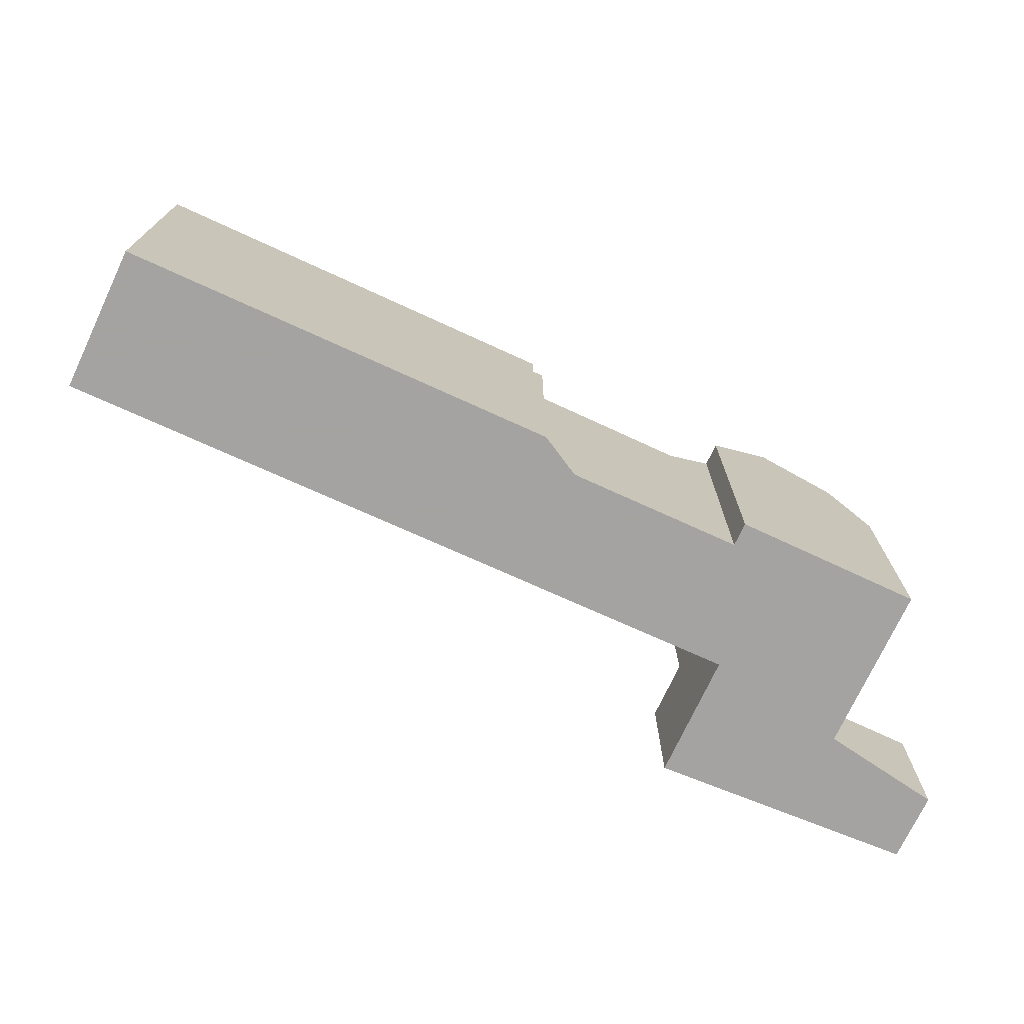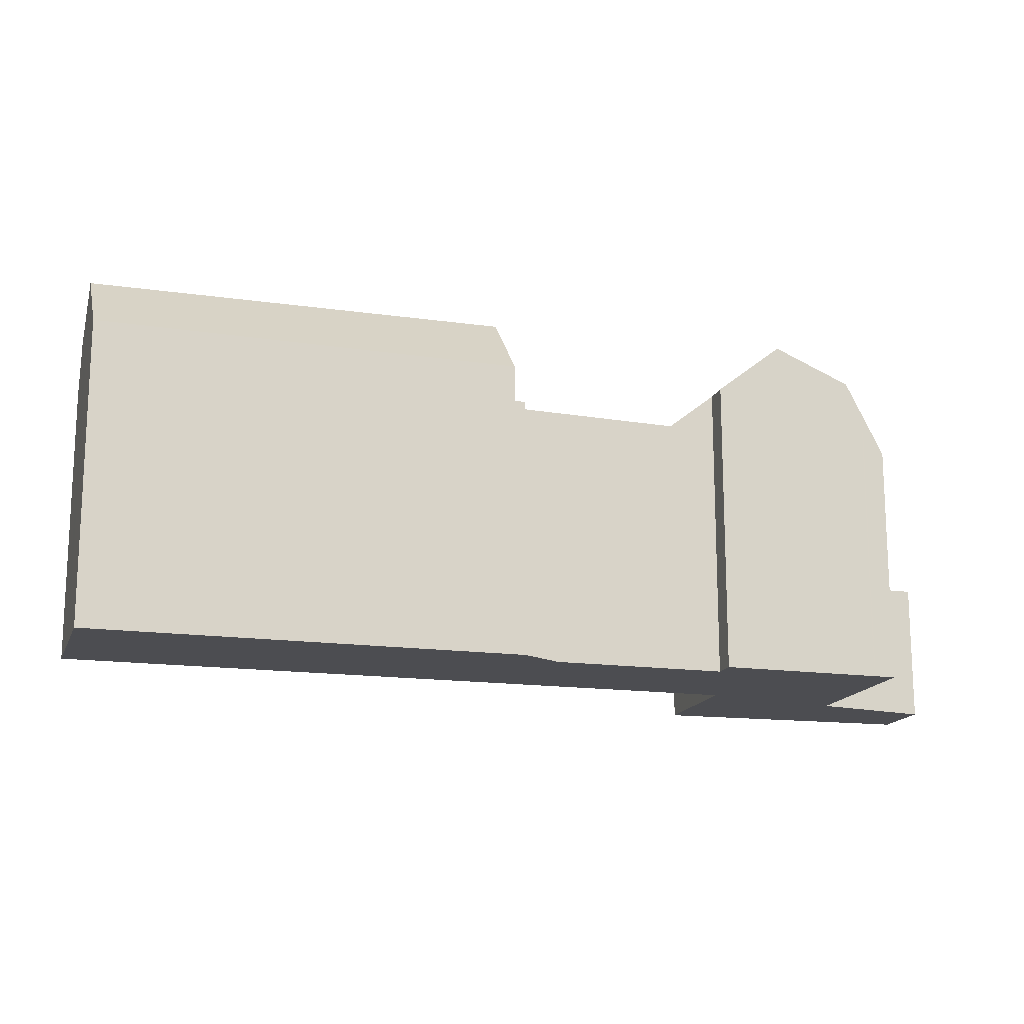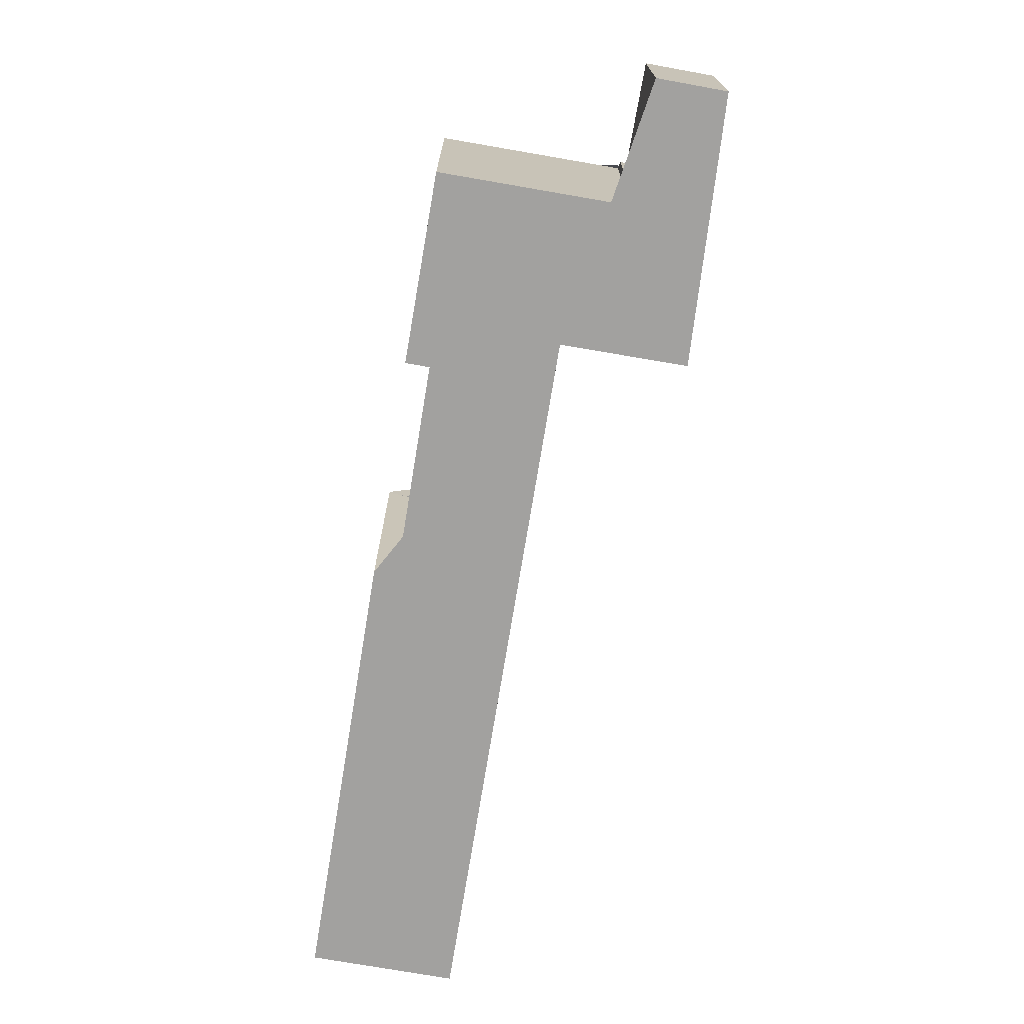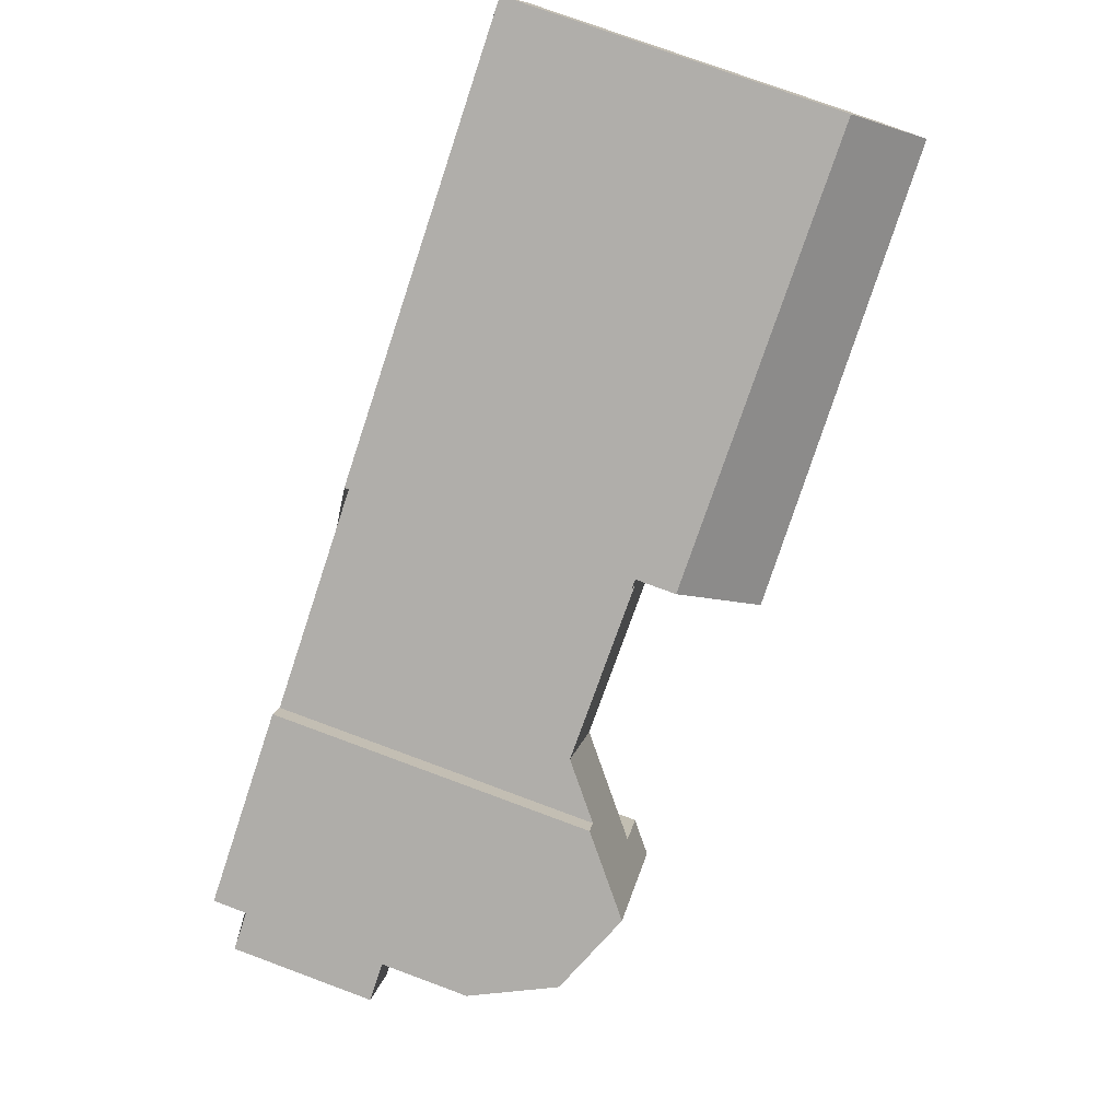
<metadata>
{"format":"obj","ext":"obj","renderer":"f3d","projection":"perspective","resolution":1024,"background":"white","views":[{"elev":-73.1,"azim":-179.3,"up":"+Z"},{"elev":-16.2,"azim":-170.8,"up":"+Z"},{"elev":-72.2,"azim":-74.2,"up":"+Z"},{"elev":76.2,"azim":-69.7,"up":"+Y"}]}
</metadata>
<code>
v -370.2 -939 8.121
v -380.4 -944.5 7.014
v -380.7 -943.9 7.002
v -385.2 -950.2 8.76
v -385.8 -946.3 7.924
v -385.6 -946.9 7.911
v -383.8 -953.2 3.821
v -390.2 -955.9 3.828
v -391 -954.2 3.816
v -388.1 -952.9 6.482
v -390.3 -948.5 6.463
v -368.5 -942.4 7.35
v -369.4 -940.6 9.841
v -369.4 -940.6 9.841
v -385.8 -946.4 7.924
v -389.6 -948.1 7.889
v -380.4 -943.8 7.994
v -385 -950.2 8.591
v -379.6 -945.6 9.88
v -368.7 -942 8.674
v -384.5 -951.8 7.313
v -383.2 -949.3 6.974
v -384.4 -946.4 6.913
v -390.1 -948.4 6.763
v -384.5 -951.8 6.956
v -380.4 -943.8 7.008
v -378.8 -947.2 7.085
v -386.3 -949.7 9.317
v -386.8 -948.4 9.322
v -387.4 -947.1 9.326
v -384.5 -951.8 8.733
v -384.4 -946.4 6.913
v -383.2 -949.3 6.974
v -387.4 -947.1 9.326
v -386.8 -948.4 9.322
v -385.2 -952.1 9.309
v -386.3 -949.7 9.317
v -387.6 -951.6 8.475
v -389.1 -948.5 8.46
v -389.3 -948 8.458
v -388.4 -953 3.812
v -384.5 -951.8 3.81
v -388.6 -955.2 3.826
v -389.4 -953.5 3.814
v -387 -953 8.481
v -387.5 -953.2 7.336
v -387.7 -953.3 6.876
v -388.4 -953 6.014
v -389.1 -948.5 8.46
v -387.6 -951.6 8.475
v -389.3 -948 8.458
v -376.4 -944 9.868
v -369.7 -940 9.167
v -376.4 -944 9.868
v -369.2 -941.1 9.384
v -386.1 -950.1 9.316
v -387 -950.8 8.846
v -387.8 -951.3 8.473
v -386.1 -950.1 9.316
v -378.9 -946.9 8.77
v -368.7 -942 8.674
v -389.2 -954 3.817
v -378.8 -947.2 7.766
v -387.8 -951.3 8.473
v -388.4 -953 5.229
v -388.1 -953.5 3.816
v -385.4 -950 8.831
v -384.4 -949.8 7.992
v -388.2 -952.2 6.851
v -388.4 -952.4 6.48
v -390.7 -954.7 3.82
v -388.3 -948.5 8.742
v -387 -950.7 8.853
v -388.8 -947.8 8.705
v -387 -950.8 8.853
v -384.6 -950 8.212
v -384.6 -949.9 8.204
v -386 -952.5 8.94
v -384.5 -951.8 8.511
v -380.6 -948.1 7.04
v -382.4 -945.4 6.963
v -385.5 -946.9 7.864
v -388.6 -948 8.717
v -389.2 -948.3 8.459
v -370 -939.3 8.475
v -380.3 -944.1 8.317
v -385.7 -946.6 7.917
v -386.1 -946.8 8.228
v -380.3 -944.1 7.015
v -387.3 -947.4 9.325
v -389.2 -948.3 8.459
v -380.5 -944.2 7.009
v -387.3 -947.4 9.325
v -389.3 -948.3 8.177
v -390 -948.7 6.769
v -390.1 -948.7 6.464
v -385.7 -951 9.313
v -386.6 -951.4 8.887
v -387.5 -951.9 8.476
v -385.7 -951 9.313
v -387.5 -951.9 8.476
v -385 -950.7 8.752
v -387.6 -951.9 8.267
v -388.2 -952.2 6.881
v -388.3 -952.2 6.85
v -388.4 -952.3 6.479
v -379.8 -947.7 7.06
v -381.2 -944.8 6.995
v -386.5 -947.6 8.791
v -385.3 -950 8.75
v -385.3 -950.1 8.749
v -385.2 -950.2 8.746
v -386.7 -947.1 8.8
v -386.9 -946.8 8.805
v -387.3 -953.1 7.691
v -387.3 -953.1 7.335
v -388 -951.7 7.671
v -387.9 -952 7.675
v -389.6 -948.5 7.623
v -387.5 -952.7 7.685
v -386.7 -954.4 3.824
v -387.3 -953.1 6.885
v -387.3 -953.1 3.815
v -389.7 -948.2 7.619
v -388.1 -953.5 6.014
v -388.4 -953 6.014
v -388.1 -953.5 3.816
v -388.1 -953.5 3.816
v -388.4 -953 3.812
v -387.5 -954.8 3.825
v -388.1 -953.5 6.014
v -388.1 -953.5 6.014
v -387.7 -953.3 6.876
v -388.1 -953.5 3.816
v -389.1 -954 3.818
v -385.2 -952.1 9.309
v -387 -953 8.481
v -386 -952.5 8.94
v -385.2 -952.1 9.309
v -387 -953 8.481
v -384.5 -951.8 8.733
v -387.5 -953.2 7.336
v -387.3 -953.1 7.691
v -384.5 -951.8 3.81
v -387.3 -953.1 3.815
v -388.1 -953.5 3.816
v -390.7 -954.8 3.82
v -373.6 -940.6 8.078
v -370.1 -939.2 8.291
v -369.8 -940 9.172
v -370.1 -939.3 8.474
v -368.8 -942 8.674
v -368.8 -942 8.674
v -370.2 -939.2 8.288
v -369.2 -941.2 9.388
v -369.5 -940.6 9.842
v -370.2 -939 8.12
v -369.5 -940.6 9.842
v -368.6 -942.5 7.353
v -379.3 -945.4 9.879
v -379.3 -945.4 9.879
v -380 -944 8.321
v -378.7 -946.8 8.767
v -378.7 -946.8 8.767
v -380.2 -943.7 7.997
v -378.5 -947.1 7.755
v -378.9 -946.9 8.77
v -380.3 -944.1 8.317
v -380.4 -943.8 7.994
v -380.3 -944.1 7.015
v -380.4 -943.8 7.008
v -378.9 -946.9 8.77
v -379.6 -945.6 9.88
v -378.8 -947.2 7.085
v -378.8 -947.2 7.766
v -379.6 -945.6 9.88
v -380.5 -944.2 7.009
v -380.7 -943.9 7.002
v -379 -947.3 7.08
v -379.9 -947.7 7.058
v -381.2 -944.9 6.993
v -388 -951.8 7.611
v -387.9 -952 7.614
v -386.7 -954.4 3.824
v -387.4 -953.2 3.815
v -387.4 -953.2 7.335
v -387.4 -953.2 6.885
v -387.4 -953.2 3.815
v -387.5 -952.8 7.626
v -387.4 -953.2 7.631
v -389.6 -948.5 7.563
v -389.8 -948.2 7.559
v -387.4 -953.2 7.631
v -390.6 -954.7 3.82
v -390.8 -954.2 3.816
v -390 -955.8 3.828
v -390.6 -954.7 3.82
v -370.1 -939.2 8.291
v -370.2 -939 8.121
v -370.2 -939 -1.776e-15
v -370.1 -939.2 0
v -380.5 -944.2 7.009
v -380.4 -944.5 7.014
v -380.4 -944.5 8.882e-16
v -380.5 -944.2 0
v -380.7 -943.9 7.002
v -380.7 -943.9 7.002
v -380.7 -943.9 0
v -380.7 -943.9 0
v -385 -950.7 8.752
v -385.2 -950.2 8.76
v -385.2 -950.2 0
v -385 -950.7 0
v -385.8 -946.4 7.924
v -385.8 -946.3 7.924
v -385.8 -946.3 8.882e-16
v -385.8 -946.4 0
v -385.5 -946.9 7.864
v -385.6 -946.9 7.911
v -385.6 -946.9 -8.882e-16
v -385.5 -946.9 -8.882e-16
v -386.7 -954.4 3.824
v -383.8 -953.2 3.821
v -383.8 -953.2 0
v -386.7 -954.4 0
v -390.7 -954.8 3.82
v -390.2 -955.9 3.828
v -390.2 -955.9 0
v -390.7 -954.8 4.441e-16
v -390.8 -954.2 3.816
v -391 -954.2 3.816
v -391 -954.2 4.441e-16
v -390.8 -954.2 0
v -388.4 -952.4 6.48
v -388.1 -952.9 6.482
v -388.1 -952.9 0
v -388.4 -952.4 0
v -390.1 -948.4 6.763
v -390.3 -948.5 6.463
v -390.3 -948.5 -8.882e-16
v -390.1 -948.4 0
v -368.6 -942.5 7.353
v -368.5 -942.4 7.35
v -368.5 -942.4 0
v -368.6 -942.5 0
v -369.2 -941.1 9.384
v -369.4 -940.6 9.841
v -369.4 -940.6 0
v -369.2 -941.1 0
v -385.7 -946.6 7.917
v -385.8 -946.4 7.924
v -385.8 -946.4 0
v -385.7 -946.6 0
v -389.3 -948 8.458
v -389.6 -948.1 7.889
v -389.6 -948.1 -8.882e-16
v -389.3 -948 0
v -385.2 -950.2 8.746
v -385 -950.2 8.591
v -385 -950.2 0
v -385.2 -950.2 0
v -368.5 -942.4 7.35
v -368.7 -942 8.674
v -368.7 -942 0
v -368.5 -942.4 0
v -384.4 -949.8 7.992
v -383.2 -949.3 6.974
v -383.2 -949.3 -8.882e-16
v -384.4 -949.8 0
v -389.8 -948.2 7.559
v -390.1 -948.4 6.763
v -390.1 -948.4 0
v -389.8 -948.2 0
v -382.4 -945.4 6.963
v -384.4 -946.4 6.913
v -384.4 -946.4 0
v -382.4 -945.4 0
v -386.9 -946.8 8.805
v -387.4 -947.1 9.326
v -387.4 -947.1 0
v -386.9 -946.8 0
v -390 -955.8 3.828
v -388.6 -955.2 3.826
v -388.6 -955.2 0
v -390 -955.8 -4.441e-16
v -388.4 -953 3.812
v -389.4 -953.5 3.814
v -389.4 -953.5 -4.441e-16
v -388.4 -953 4.441e-16
v -388.8 -947.8 8.705
v -389.3 -948 8.458
v -389.3 -948 0
v -388.8 -947.8 0
v -369.4 -940.6 9.841
v -369.7 -940 9.167
v -369.7 -940 0
v -369.4 -940.6 0
v -368.7 -942 8.674
v -369.2 -941.1 9.384
v -369.2 -941.1 0
v -368.7 -942 0
v -384.6 -950 8.212
v -384.4 -949.8 7.992
v -384.4 -949.8 0
v -384.6 -950 0
v -388.4 -952.3 6.479
v -388.4 -952.4 6.48
v -388.4 -952.4 0
v -388.4 -952.3 0
v -391 -954.2 3.816
v -390.7 -954.7 3.82
v -390.7 -954.7 4.441e-16
v -391 -954.2 4.441e-16
v -387.4 -947.1 9.326
v -388.8 -947.8 8.705
v -388.8 -947.8 0
v -387.4 -947.1 0
v -385 -950.2 8.591
v -384.6 -950 8.212
v -384.6 -950 0
v -385 -950.2 0
v -383.2 -949.3 6.974
v -380.6 -948.1 7.04
v -380.6 -948.1 8.882e-16
v -383.2 -949.3 -8.882e-16
v -381.2 -944.9 6.993
v -382.4 -945.4 6.963
v -382.4 -945.4 0
v -381.2 -944.9 -8.882e-16
v -384.4 -946.4 6.913
v -385.5 -946.9 7.864
v -385.5 -946.9 -8.882e-16
v -384.4 -946.4 0
v -369.7 -940 9.167
v -370 -939.3 8.475
v -370 -939.3 0
v -369.7 -940 0
v -385.6 -946.9 7.911
v -385.7 -946.6 7.917
v -385.7 -946.6 0
v -385.6 -946.9 -8.882e-16
v -380.7 -943.9 7.002
v -380.5 -944.2 7.009
v -380.5 -944.2 0
v -380.7 -943.9 0
v -390.3 -948.5 6.463
v -390.1 -948.7 6.464
v -390.1 -948.7 0
v -390.3 -948.5 -8.882e-16
v -384.5 -951.8 8.733
v -385 -950.7 8.752
v -385 -950.7 0
v -384.5 -951.8 0
v -390.1 -948.7 6.464
v -388.4 -952.3 6.479
v -388.4 -952.3 0
v -390.1 -948.7 0
v -379.9 -947.7 7.058
v -379.8 -947.7 7.06
v -379.8 -947.7 -8.882e-16
v -379.9 -947.7 0
v -380.4 -944.5 7.014
v -381.2 -944.8 6.995
v -381.2 -944.8 8.882e-16
v -380.4 -944.5 8.882e-16
v -385.2 -950.2 8.76
v -385.2 -950.2 8.746
v -385.2 -950.2 0
v -385.2 -950.2 0
v -385.8 -946.3 7.924
v -386.9 -946.8 8.805
v -386.9 -946.8 0
v -385.8 -946.3 8.882e-16
v -386.7 -954.4 3.824
v -386.7 -954.4 3.824
v -386.7 -954.4 0
v -386.7 -954.4 0
v -389.6 -948.1 7.889
v -389.7 -948.2 7.619
v -389.7 -948.2 0
v -389.6 -948.1 -8.882e-16
v -388.1 -952.9 6.482
v -388.4 -953 6.014
v -388.4 -953 0
v -388.1 -952.9 0
v -388.6 -955.2 3.826
v -387.5 -954.8 3.825
v -387.5 -954.8 0
v -388.6 -955.2 0
v -383.8 -953.2 3.821
v -384.5 -951.8 3.81
v -384.5 -951.8 0
v -383.8 -953.2 0
v -390.7 -954.7 3.82
v -390.7 -954.8 3.82
v -390.7 -954.8 4.441e-16
v -390.7 -954.7 4.441e-16
v -370.2 -939 8.12
v -373.6 -940.6 8.078
v -373.6 -940.6 0
v -370.2 -939 0
v -370 -939.3 8.475
v -370.1 -939.2 8.291
v -370.1 -939.2 0
v -370 -939.3 0
v -370.2 -939 8.121
v -370.2 -939 8.12
v -370.2 -939 0
v -370.2 -939 -1.776e-15
v -378.5 -947.1 7.755
v -368.6 -942.5 7.353
v -368.6 -942.5 0
v -378.5 -947.1 0
v -373.6 -940.6 8.078
v -380.2 -943.7 7.997
v -380.2 -943.7 0
v -373.6 -940.6 0
v -378.8 -947.2 7.766
v -378.5 -947.1 7.755
v -378.5 -947.1 0
v -378.8 -947.2 -8.882e-16
v -380.2 -943.7 7.997
v -380.4 -943.8 7.994
v -380.4 -943.8 -8.882e-16
v -380.2 -943.7 0
v -379 -947.3 7.08
v -378.8 -947.2 7.085
v -378.8 -947.2 8.882e-16
v -379 -947.3 8.882e-16
v -380.4 -943.8 7.008
v -380.7 -943.9 7.002
v -380.7 -943.9 0
v -380.4 -943.8 -8.882e-16
v -379.8 -947.7 7.06
v -379 -947.3 7.08
v -379 -947.3 8.882e-16
v -379.8 -947.7 -8.882e-16
v -380.6 -948.1 7.04
v -379.9 -947.7 7.058
v -379.9 -947.7 0
v -380.6 -948.1 8.882e-16
v -381.2 -944.8 6.995
v -381.2 -944.9 6.993
v -381.2 -944.9 -8.882e-16
v -381.2 -944.8 8.882e-16
v -387.5 -954.8 3.825
v -386.7 -954.4 3.824
v -386.7 -954.4 0
v -387.5 -954.8 0
v -389.7 -948.2 7.619
v -389.8 -948.2 7.559
v -389.8 -948.2 0
v -389.7 -948.2 0
v -389.4 -953.5 3.814
v -390.8 -954.2 3.816
v -390.8 -954.2 0
v -389.4 -953.5 -4.441e-16
v -390.2 -955.9 3.828
v -390 -955.8 3.828
v -390 -955.8 -4.441e-16
v -390.2 -955.9 0
v -368.5 -942.4 0
v -385.2 -950.2 0
v -383.8 -953.2 0
v -390.2 -955.9 0
v -391 -954.2 0
v -388.1 -952.9 0
v -390.3 -948.5 0
v -385.8 -946.3 0
v -385.6 -946.9 0
v -380.4 -944.5 0
v -380.7 -943.9 0
v -370.2 -939 0
f 150 53 13 156
f 79 31 36 78
f 122 25 21 116
f 131 48 65 66 146
f 123 42 25 122
f 158 14 55 155
f 153 20 12 159
f 113 93 34 114
f 56 37 67
f 82 23 22 68 77
f 191 95 24 192
f 94 16 40 91
f 103 38 101
f 96 11 24 95
f 194 62 135 197
f 73 57 58 49 72
f 84 51 74 83
f 75 57 73
f 151 85 53 150
f 57 50 58
f 99 50 57 75 98
f 155 55 61 152
f 89 27 63 60 19 86
f 65 41 66
f 112 4 102 97 56 67 111
f 77 68 76
f 183 104 182
f 195 44 62 194
f 72 29 28 73
f 83 74 30 90
f 73 28 59 75
f 98 75 59 100
f 111 67 110
f 116 21 79 78 45 115
f 80 33 32 81
f 88 15 87
f 83 72 49 84
f 154 149 85 151
f 110 67 37 35 109
f 86 17 26 89
f 90 29 72 83
f 109 35 93 113
f 182 104 105 95 191
f 91 39 94
f 106 96 95 105
f 104 69 105
f 105 69 70 106
f 181 108 107 180
f 109 88 87 6 82 77 110
f 111 18 112
f 110 77 76 18 111
f 113 88 109
f 114 5 15 88 113
f 186 116 115 193
f 117 64 38 103 118
f 119 94 39 64 117
f 118 103 120
f 187 122 116 186
f 188 123 122 187
f 124 16 94 119
f 128 62 44 129
f 135 62 128 134
f 132 126 10 70 69 133
f 134 130 43 135
f 137 99 98 138
f 136 97 102 141
f 189 142 133 69 104 183
f 138 98 100 139
f 190 142 189
f 144 7 121 145
f 197 135 43 196
f 143 120 103 101 140
f 185 145 121 184
f 157 1 149 154
f 162 151 150 52 160
f 165 148 154 151 162
f 161 54 155 152 163
f 154 148 157
f 156 52 150
f 155 54 158
f 164 153 159 166
f 168 162 160 176
f 169 165 162 168
f 173 161 163 172
f 167 164 166 175
f 178 171 170 177
f 177 170 174 179
f 177 92 3 178
f 179 107 108 2 92 177
f 180 80 81 181
f 182 117 118 183
f 184 130 134 185
f 186 46 47 187
f 187 47 125 127 188
f 183 118 120 189
f 189 120 143 190
f 191 119 117 182
f 192 124 119 191
f 193 46 186
f 194 71 9 195
f 196 8 147 197
f 197 147 71 194
f 199 200 201 198
f 203 204 205 202
f 207 208 209 206
f 211 212 213 210
f 215 216 217 214
f 219 220 221 218
f 223 224 225 222
f 227 228 229 226
f 231 232 233 230
f 235 236 237 234
f 239 240 241 238
f 243 244 245 242
f 247 248 249 246
f 251 252 253 250
f 255 256 257 254
f 259 260 261 258
f 263 264 265 262
f 267 268 269 266
f 271 272 273 270
f 275 276 277 274
f 279 280 281 278
f 283 284 285 282
f 287 288 289 286
f 291 292 293 290
f 295 296 297 294
f 299 300 301 298
f 303 304 305 302
f 307 308 309 306
f 311 312 313 310
f 315 316 317 314
f 319 320 321 318
f 323 324 325 322
f 327 328 329 326
f 331 332 333 330
f 335 336 337 334
f 339 340 341 338
f 343 344 345 342
f 347 348 349 346
f 351 352 353 350
f 355 356 357 354
f 359 360 361 358
f 363 364 365 362
f 367 368 369 366
f 371 372 373 370
f 375 376 377 374
f 379 380 381 378
f 383 384 385 382
f 387 388 389 386
f 391 392 393 390
f 395 396 397 394
f 399 400 401 398
f 403 404 405 402
f 407 408 409 406
f 411 412 413 410
f 415 416 417 414
f 419 420 421 418
f 423 424 425 422
f 427 428 429 426
f 431 432 433 430
f 435 436 437 434
f 439 440 441 438
f 443 444 445 442
f 447 448 449 446
f 451 452 453 450
f 455 456 457 454
f 459 460 461 458
f 463 464 465 466 467 468 469 470 471 472 473 462

</code>
